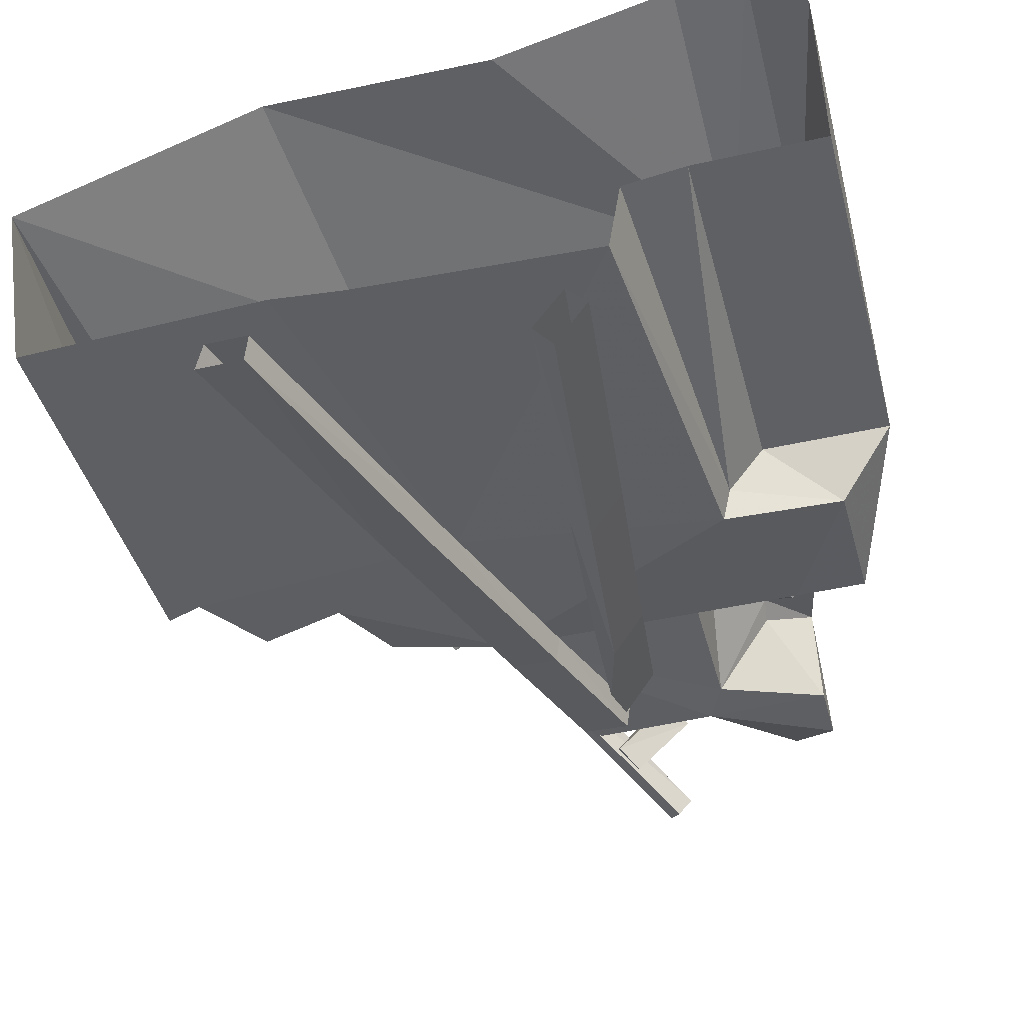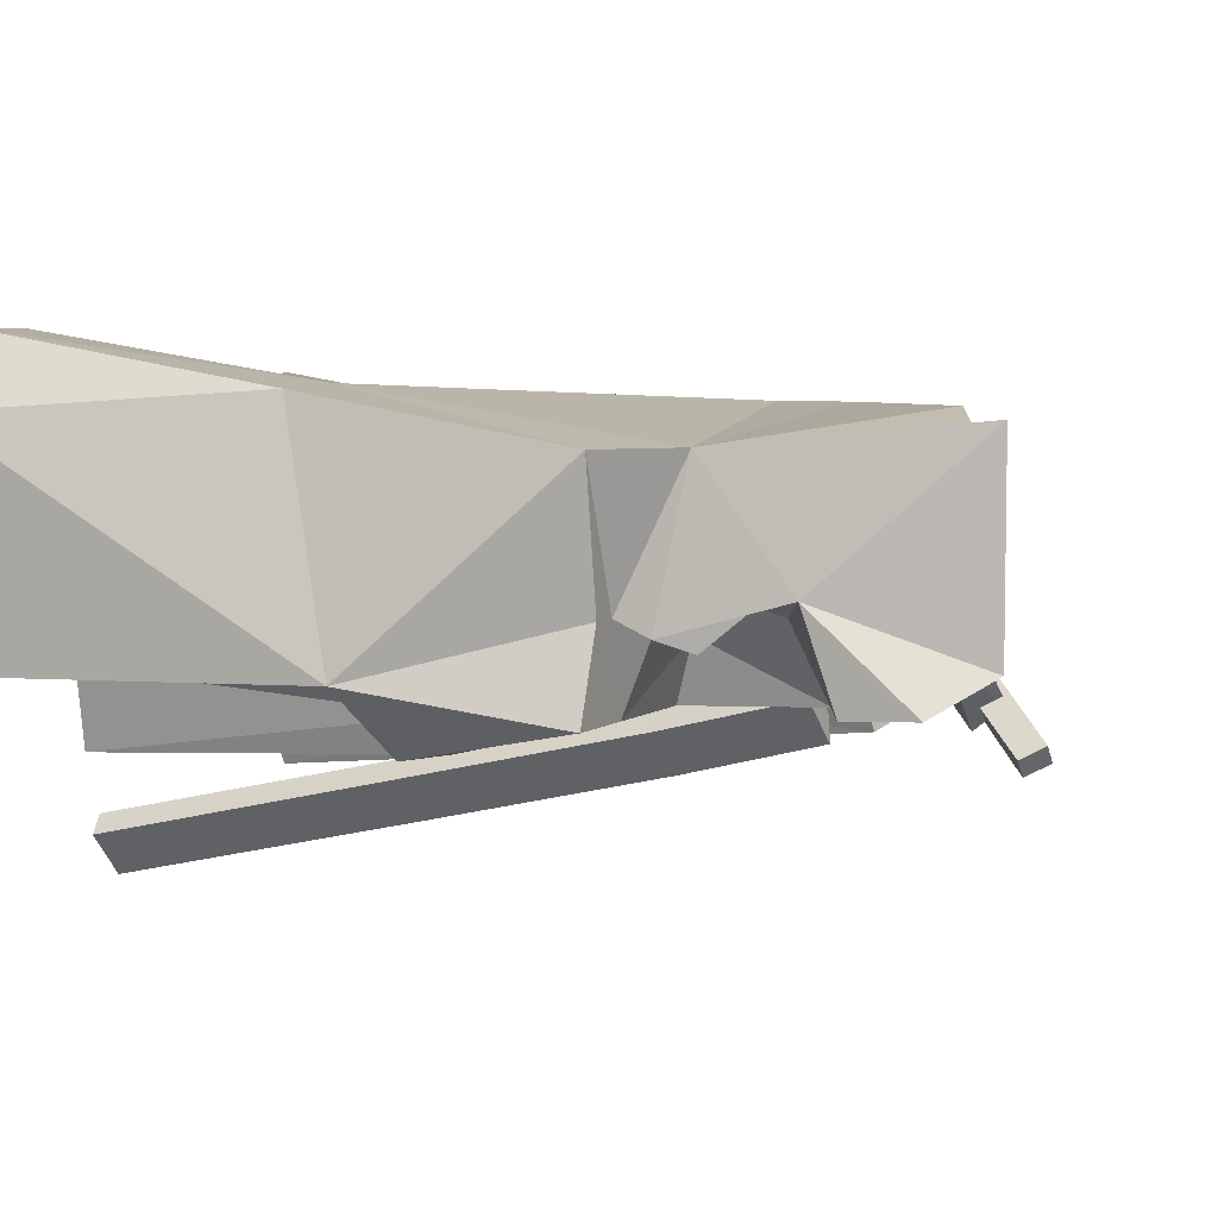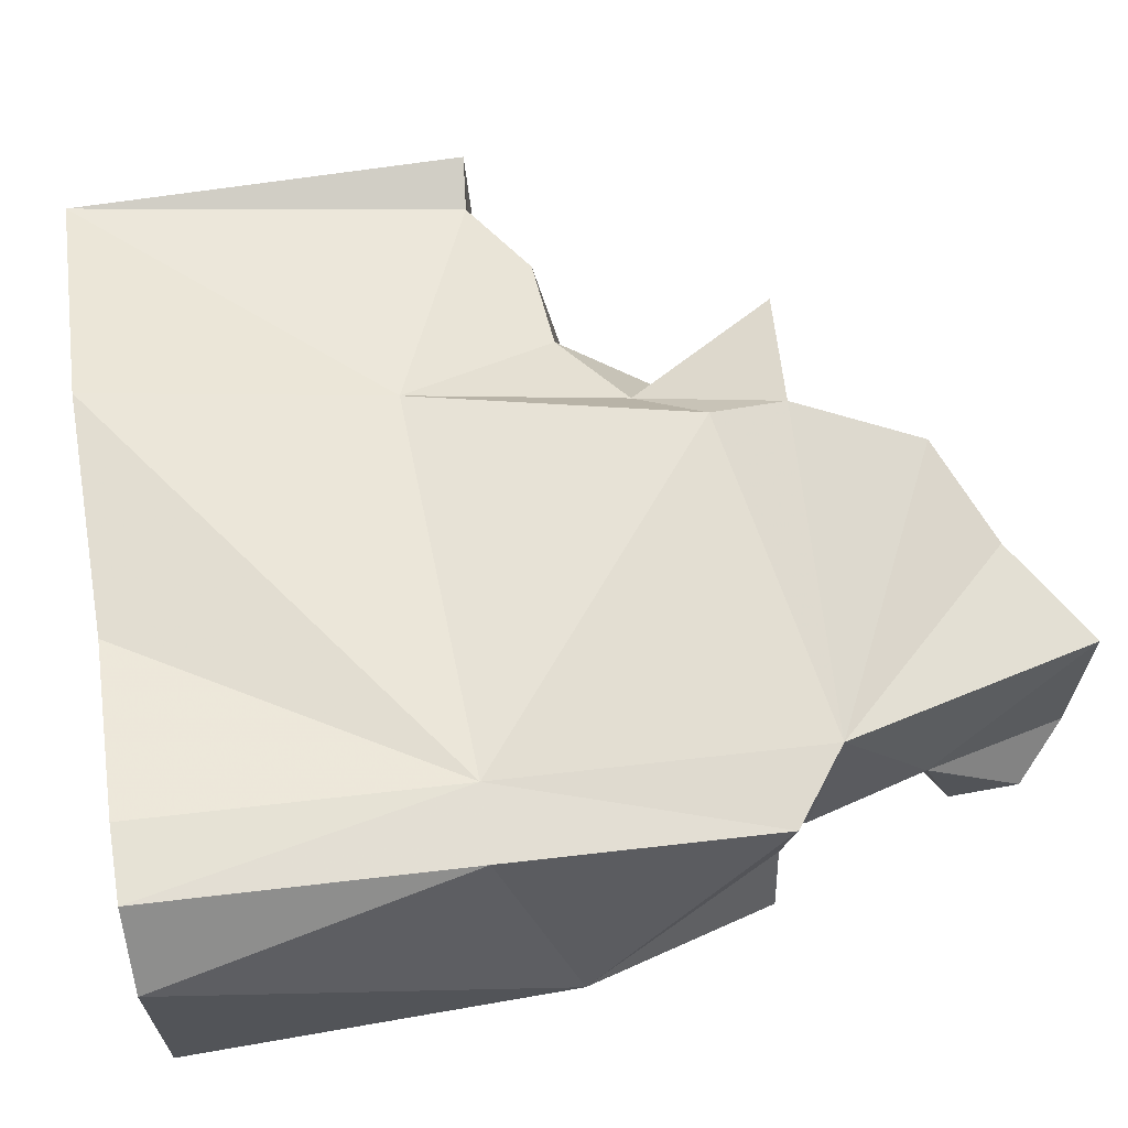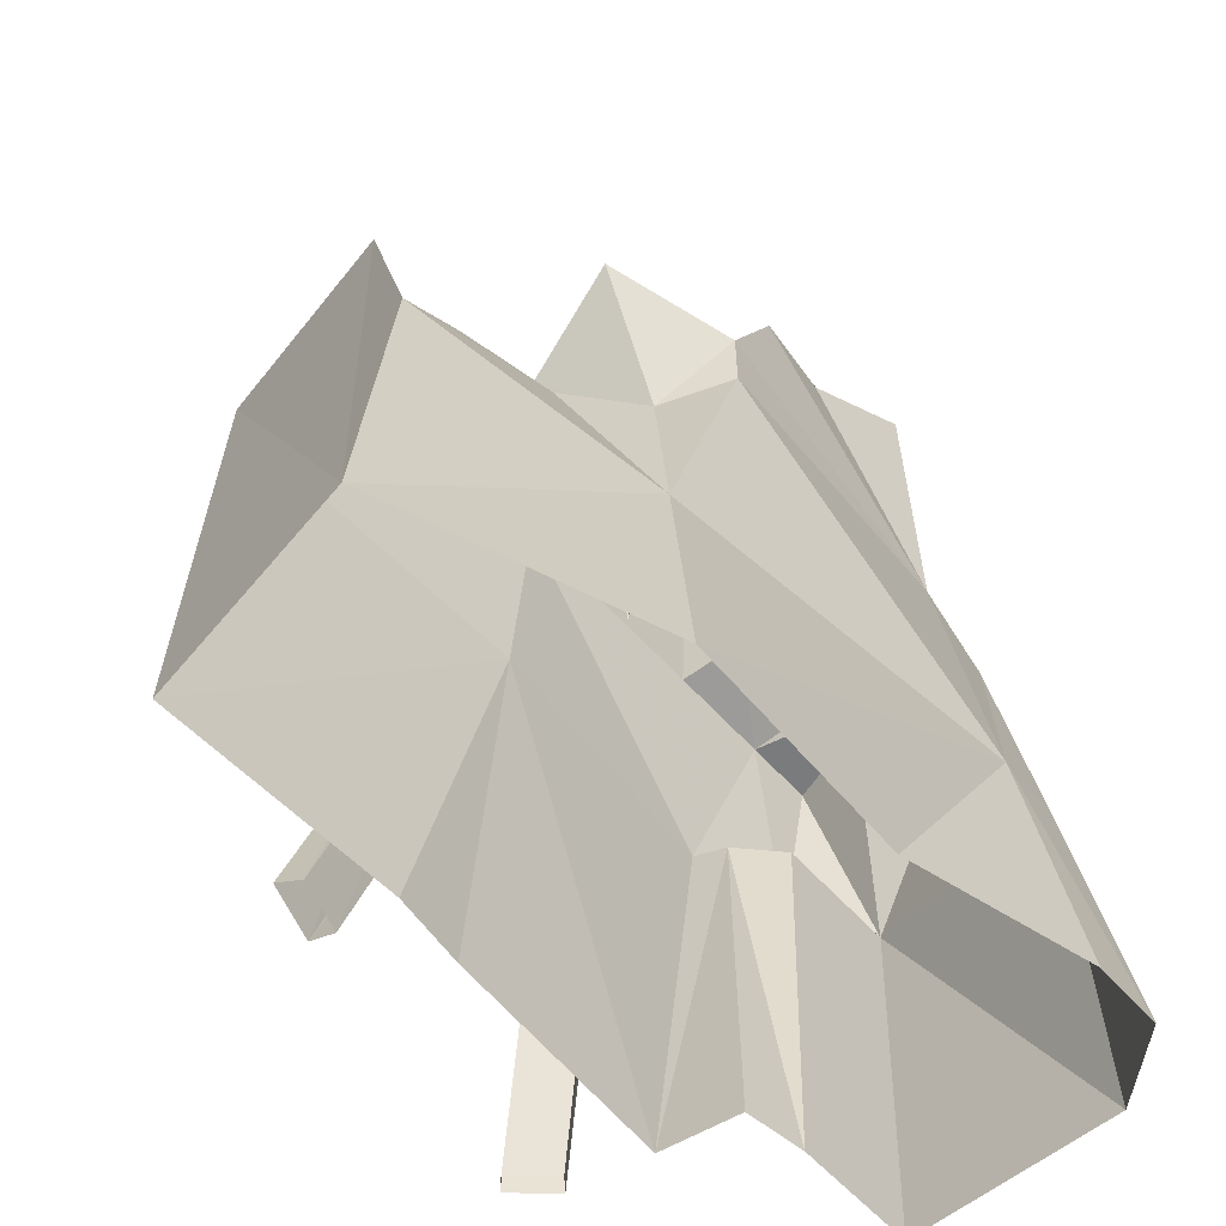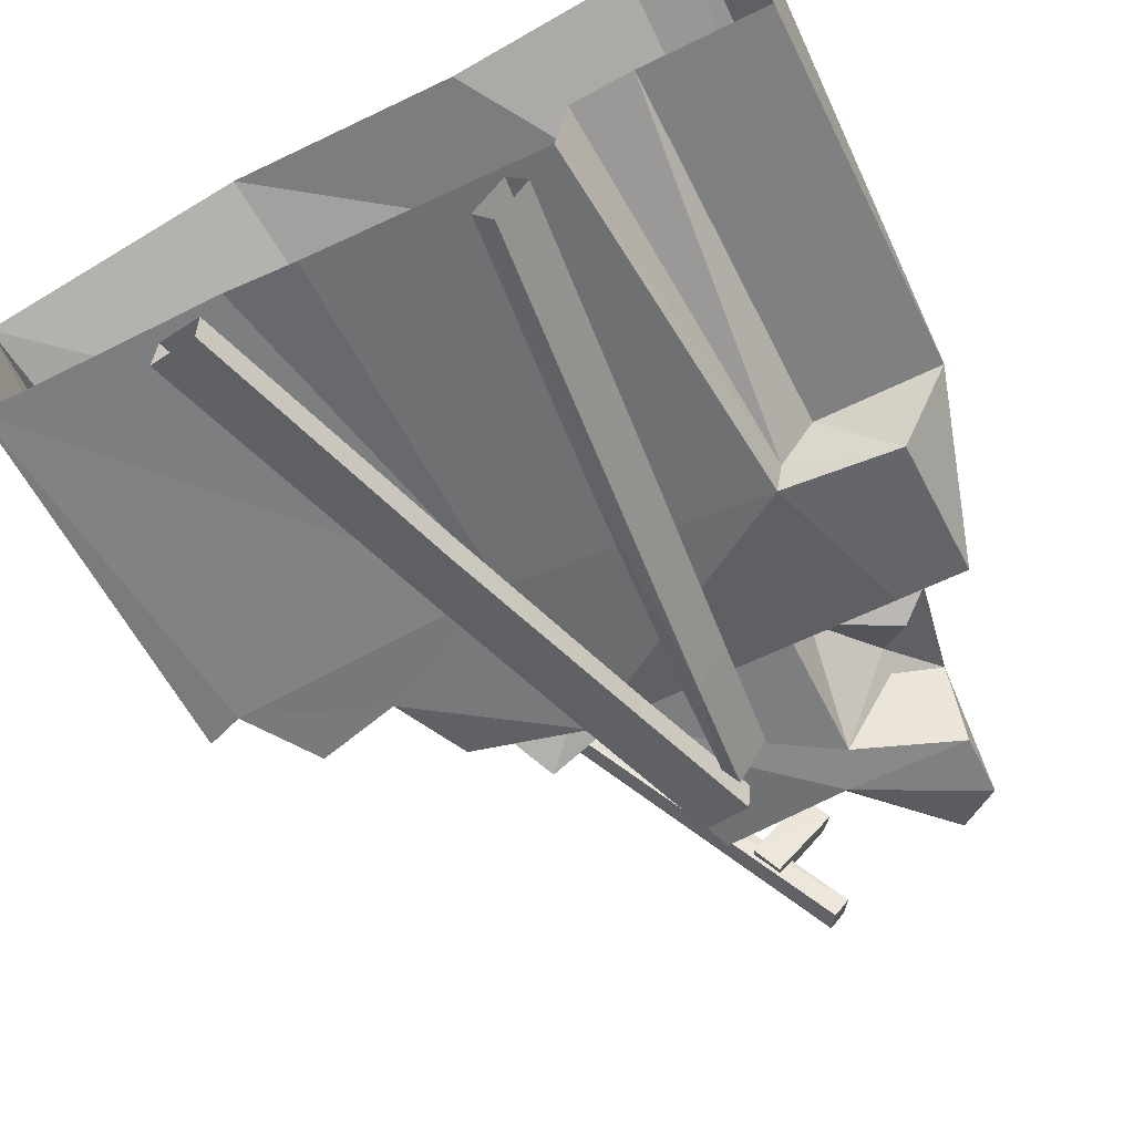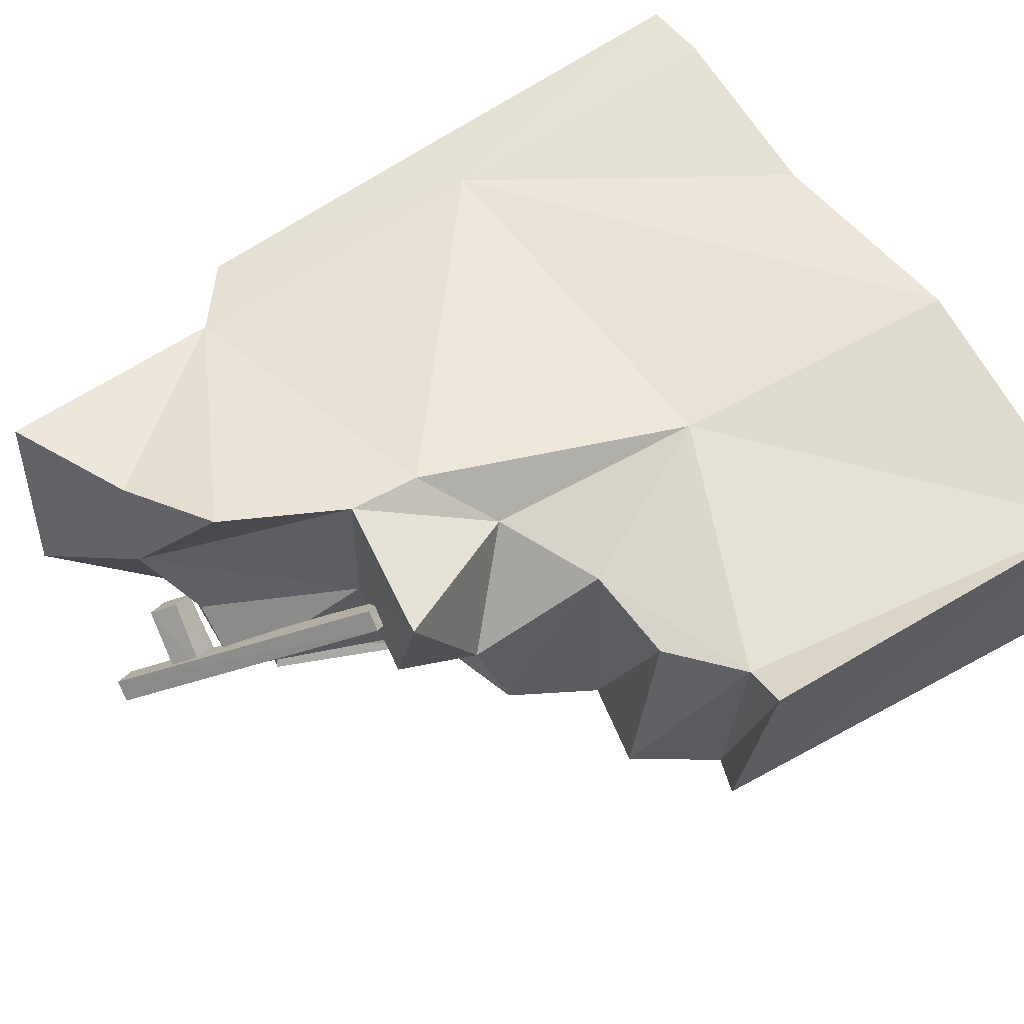
<metadata>
{"format":"obj","ext":"obj","renderer":"f3d","projection":"perspective","resolution":1024,"background":"white","views":[{"elev":-45.0,"azim":14.7,"up":"+Z"},{"elev":5.5,"azim":115.4,"up":"+Z"},{"elev":66.1,"azim":80.5,"up":"+Z"},{"elev":-57.2,"azim":-49.1,"up":"+Y"},{"elev":-61.4,"azim":26.5,"up":"+Z"},{"elev":49.3,"azim":-123.4,"up":"+Z"}]}
</metadata>
<code>
v 1.2 -0.45 -2.14
v 1.53 -3.04 -2.7
v 1.37 -0.39 -2.29
v 1.69 -2.98 -2.86
v 1.41 1.56 -1.48
v 1.27 2.72 -1.19
v 1.12 1.62 -1.84
v 0.98 2.78 -1.55
v 1.23 1.51 -1.34
v 0.97 1.56 -1.66
v 1.09 2.67 -1.05
v 0.85 2.72 -1.35
v 1.66 -0.45 -1.93
v 1.48 -0.51 -1.8
v -0.44 -0.32 -1.64
v -1.15 -2.94 -1.99
v -0.5 -0.26 -1.85
v -1.23 -2.88 -2.2
v 0.54 1.8 -1.63
v 0.92 3.1 -1.45
v 0.1 1.91 -1.52
v 0.48 3.21 -1.34
v 0.58 1.75 -1.41
v 0.19 1.85 -1.31
v 0.97 3.04 -1.23
v 0.6 3.13 -1.14
v -0.07 -0.37 -1.97
v -0.02 -0.42 -1.75
v 1.8 -3.07 -2.36
v 1.97 -3.02 -2.5
v -0.78 -2.97 -2.31
v -0.74 -3.02 -2.09
v 2.38 0.42 -1.59
v 2.13 -2.96 -1.82
v -0 0.32 -1.38
v -0 -2.96 -1.7
v -0.65 -2.96 -1.62
v -2.78 -2.96 -1.7
v -2.45 0.39 -1.52
v -2.78 0.51 -1.51
v -3.13 0.44 0.18
v -3.13 -2.96 0.25
v -2.69 0.39 0.04
v -0.65 -0.43 0.72
v -0.9 -2.96 1.09
v 2.79 -0.3 1.07
v 1.18 -2.96 1.03
v 2.79 -2.96 1.46
v 3.42 -2.96 1.46
v 3.42 -0.32 1.04
v -0.46 1.42 0.45
v -0 1.95 0.91
v -0 2.58 0.91
v -1.13 2.69 0.54
v -1.24 0.92 0.14
v -2.07 0.86 -0.01
v 3.42 1.99 0.66
v 2.79 2.47 0.66
v 1.85 3.13 -1.16
v 2.79 3.52 -1.12
v 1.68 3.49 -1.17
v 2.79 4.11 -1.09
v 0.51 3.6 0.9
v 1.4 4.01 0.71
v 2.38 4.52 0.86
v 3.42 1.95 -1.21
v 3.42 0.56 -1.49
v 2.79 1.95 -1.21
v 1.86 1.95 -1.21
v -0 1.95 -1.21
v 0.51 3.61 -1.09
v -2.05 1.1 -1.42
v -1.3 0.92 -1.39
v -1.02 1.69 -1.21
v 3.92 0.31 -0.93
v 1.11 3.83 -0.67
v 1.26 4.02 -0.81
v 1.24 3.64 -0.79
v 1.39 3.83 -0.93
v 2.46 0.37 -1.3
v 2.79 0.31 -0.93
v 3.92 -2.96 -1.03
v 3.92 -2.96 0.86
v -0.91 1.95 -0.55
v -0 1.95 -0.15
v -0 2.57 -0.15
v -0.67 2.6 -0.55
v 1.33 4.01 -0.14
v 0.92 3.67 -0.61
v 2.38 4.52 -0.81
v 3.21 1.97 -0.49
v 2.24 -2.96 -1.11
v 2.97 2.26 -0.62
v 1.98 2.13 -0.69
v 2.7 2.48 -0.74
v 2.4 2.78 -0.43
v 2.79 3.24 -0.34
v 2.37 3 -0.5
v 2.79 -2.96 -1.03
v 2.97 1.97 -0.49
v 0.8 4.05 -1.21
v 0.64 3.87 -1.08
v 0.73 3.64 -1.26
v 0.88 3.82 -1.41
v 1.19 4.47 -1.43
v 1.06 4.47 -1.57
v 1.3 4.29 -1.53
v 1.17 4.29 -1.67
v -0.28 2.51 -0.07
v -0.38 2.69 0.02
v 0.03 2.82 -0.35
v -0.51 2.69 -0.11
v -0.41 2.52 -0.21
o Node 0
f 3 2 1
f 4 2 3
f 4 4 3
f 5 4 4
f 5 5 4
f 6 5 5
f 7 6 5
f 8 6 7
f 8 8 7
f 9 8 8
f 9 9 8
f 10 9 9
f 11 10 9
f 12 10 11
f 12 12 11
f 10 12 12
f 10 10 12
f 1 10 10
f 7 1 10
f 3 1 7
f 3 3 7
f 13 3 3
f 7 13 3
f 5 13 7
f 5 5 7
f 8 5 5
f 8 8 5
f 12 8 8
f 7 12 8
f 10 12 7
f 10 10 7
f 14 10 10
f 14 14 10
f 1 14 14
f 9 1 14
f 10 1 9
f 10 10 9
f 15 10 10
f 15 15 10
f 16 15 15
f 17 16 15
f 18 16 17
f 18 18 17
f 19 18 18
f 19 19 18
f 20 19 19
f 21 20 19
f 22 20 21
f 22 22 21
f 23 22 22
f 23 23 22
f 24 23 23
f 25 24 23
f 26 24 25
f 26 26 25
f 24 26 26
f 24 24 26
f 15 24 24
f 21 15 24
f 17 15 21
f 17 17 21
f 27 17 17
f 21 27 17
f 19 27 21
f 19 19 21
f 22 19 19
f 22 22 19
f 26 22 22
f 21 26 22
f 24 26 21
f 24 24 21
f 28 24 24
f 28 28 24
f 15 28 28
f 23 15 28
f 24 15 23
f 24 24 23
f 2 24 24
f 2 2 24
f 1 2 2
f 29 1 2
f 14 1 29
f 30 14 29
f 13 14 30
f 30 13 30
f 3 13 30
f 4 3 30
f 4 3 4
f 18 4 4
f 18 4 18
f 17 18 18
f 31 18 17
f 27 31 17
f 28 31 27
f 19 28 27
f 23 28 19
f 20 23 19
f 25 23 20
f 20 25 20
f 26 25 20
f 22 26 20
f 22 26 22
f 31 22 22
f 31 22 31
f 28 31 31
f 32 31 28
f 15 32 28
f 16 32 15
f 16 16 15
f 13 16 16
f 13 13 16
f 14 13 13
f 5 14 13
f 9 14 5
f 5 9 5
f 11 9 5
f 6 11 5
f 12 11 6
f 8 12 6
f 8 12 8
f 33 8 8
f 33 8 33
f 34 33 33
f 35 33 34
f 36 35 34
f 35 35 36
f 37 35 36
f 35 35 37
f 38 35 37
f 39 35 38
f 40 39 38
f 40 39 40
f 41 40 40
f 41 40 41
f 42 41 41
f 43 41 42
f 42 43 42
f 44 43 42
f 45 44 42
f 46 44 45
f 47 46 45
f 46 46 47
f 48 46 47
f 46 46 48
f 49 46 48
f 50 46 49
f 50 50 49
f 44 50 50
f 44 44 50
f 51 44 44
f 52 51 44
f 53 51 52
f 54 51 53
f 54 54 53
f 51 54 54
f 51 51 54
f 44 51 51
f 55 44 51
f 43 44 55
f 56 43 55
f 56 43 56
f 50 56 56
f 50 56 50
f 57 50 50
f 46 50 57
f 58 46 57
f 46 46 58
f 52 46 58
f 44 46 52
f 44 44 52
f 59 44 44
f 59 59 44
f 60 59 59
f 61 60 59
f 62 60 61
f 62 62 61
f 52 62 62
f 52 52 62
f 53 52 52
f 58 53 52
f 63 53 58
f 58 63 58
f 64 63 58
f 65 64 58
f 65 64 65
f 66 65 65
f 66 65 66
f 67 66 66
f 68 66 67
f 33 68 67
f 69 68 33
f 33 69 33
f 70 69 33
f 35 70 33
f 35 70 35
f 71 35 35
f 71 35 71
f 61 71 71
f 70 71 61
f 59 70 61
f 69 70 59
f 69 69 59
f 72 69 69
f 72 72 69
f 39 72 72
f 73 39 72
f 35 39 73
f 73 35 73
f 70 35 73
f 74 70 73
f 74 70 74
f 75 74 74
f 75 74 75
f 67 75 75
f 66 75 67
f 66 66 67
f 76 66 66
f 76 76 66
f 77 76 76
f 78 77 76
f 78 77 78
f 77 78 78
f 77 78 77
f 78 77 77
f 79 77 78
f 67 80 33
f 81 80 67
f 75 81 67
f 75 81 75
f 82 75 75
f 82 75 82
f 75 82 82
f 83 82 75
f 50 83 75
f 49 83 50
f 49 49 50
f 38 49 49
f 38 38 49
f 40 38 38
f 42 40 38
f 41 40 42
f 41 41 42
f 84 41 41
f 84 84 41
f 74 84 84
f 85 74 84
f 70 74 85
f 70 70 85
f 43 70 70
f 43 43 70
f 72 43 43
f 56 72 43
f 73 72 56
f 55 73 56
f 55 73 55
f 40 55 55
f 40 55 40
f 41 40 40
f 39 40 41
f 43 39 41
f 43 39 43
f 53 43 43
f 53 43 53
f 86 53 53
f 54 53 86
f 87 54 86
f 87 54 87
f 84 87 87
f 84 87 84
f 87 84 84
f 85 84 87
f 86 85 87
f 86 85 86
f 85 86 86
f 85 86 85
f 86 85 85
f 70 85 86
f 71 70 86
f 71 70 71
f 88 71 71
f 88 71 88
f 61 88 88
f 89 88 61
f 71 89 61
f 86 89 71
f 86 86 71
f 90 86 86
f 90 90 86
f 65 90 90
f 88 65 90
f 64 65 88
f 63 64 88
f 63 64 63
f 66 63 63
f 66 63 66
f 91 66 66
f 75 66 91
f 57 75 91
f 50 75 57
f 50 50 57
f 63 50 50
f 63 63 50
f 53 63 63
f 88 53 63
f 86 53 88
f 89 86 88
f 89 86 89
f 33 89 89
f 33 89 33
f 80 33 33
f 34 33 80
f 92 34 80
f 92 34 92
f 93 92 92
f 93 92 93
f 94 93 93
f 95 93 94
f 96 95 94
f 96 95 96
f 93 96 96
f 93 96 93
f 96 93 93
f 97 93 96
f 98 97 96
f 98 97 98
f 59 98 98
f 59 98 59
f 60 59 59
f 98 59 60
f 97 98 60
f 97 98 97
f 81 97 97
f 81 97 81
f 75 81 81
f 99 81 75
f 82 99 75
f 82 99 82
f 66 82 82
f 66 82 66
f 68 66 66
f 91 66 68
f 100 91 68
f 57 91 100
f 58 57 100
f 58 57 58
f 69 58 58
f 69 58 69
f 94 69 69
f 68 69 94
f 93 68 94
f 93 68 93
f 98 93 93
f 98 93 98
f 96 98 98
f 59 98 96
f 94 59 96
f 69 59 94
f 69 69 94
f 73 69 69
f 73 73 69
f 74 73 73
f 55 74 73
f 84 74 55
f 51 84 55
f 84 84 51
f 54 84 51
f 87 84 54
f 87 87 54
f 96 87 87
f 96 96 87
f 95 96 96
f 93 95 96
f 93 95 93
f 72 93 93
f 72 93 72
f 39 72 72
f 43 72 39
f 43 43 39
f 88 43 43
f 88 88 43
f 61 88 88
f 90 61 88
f 90 61 90
f 62 90 90
f 62 90 62
f 61 62 62
f 90 62 61
f 90 90 61
f 92 90 90
f 92 92 90
f 99 92 92
f 80 99 92
f 80 99 80
f 80 80 80
f 80 80 80
f 81 80 80
f 99 80 81
f 99 99 81
f 68 99 99
f 68 68 99
f 100 68 68
f 93 100 68
f 58 100 93
f 97 58 93
f 65 58 97
f 97 65 97
f 90 65 97
f 97 90 97
f 62 90 97
f 60 62 97
f 102 77 101
f 76 77 102
f 76 76 102
f 78 76 76
f 78 78 76
f 79 78 78
f 103 79 78
f 104 79 103
f 104 104 103
f 102 104 104
f 102 102 104
f 76 102 102
f 103 76 102
f 78 76 103
f 78 78 103
f 77 78 78
f 77 77 78
f 101 77 77
f 79 101 77
f 104 101 79
f 104 104 79
f 104 104 104
f 104 104 104
f 101 104 104
f 103 101 104
f 102 101 103
f 102 102 103
f 105 102 102
f 105 105 102
f 106 105 105
f 107 106 105
f 108 106 107
f 108 108 107
f 109 108 108
f 109 109 108
f 110 109 109
f 111 110 109
f 105 110 111
f 107 105 111
f 107 105 107
f 110 107 107
f 110 107 110
f 105 110 110
f 112 110 105
f 106 112 105
f 113 112 106
f 108 113 106
f 108 113 108
f 108 108 108
f 108 108 108
f 107 108 108
f 113 108 107
f 111 113 107
f 113 113 111
f 109 113 111
f 113 113 109
f 110 113 109
f 112 113 110
o Node 1

</code>
